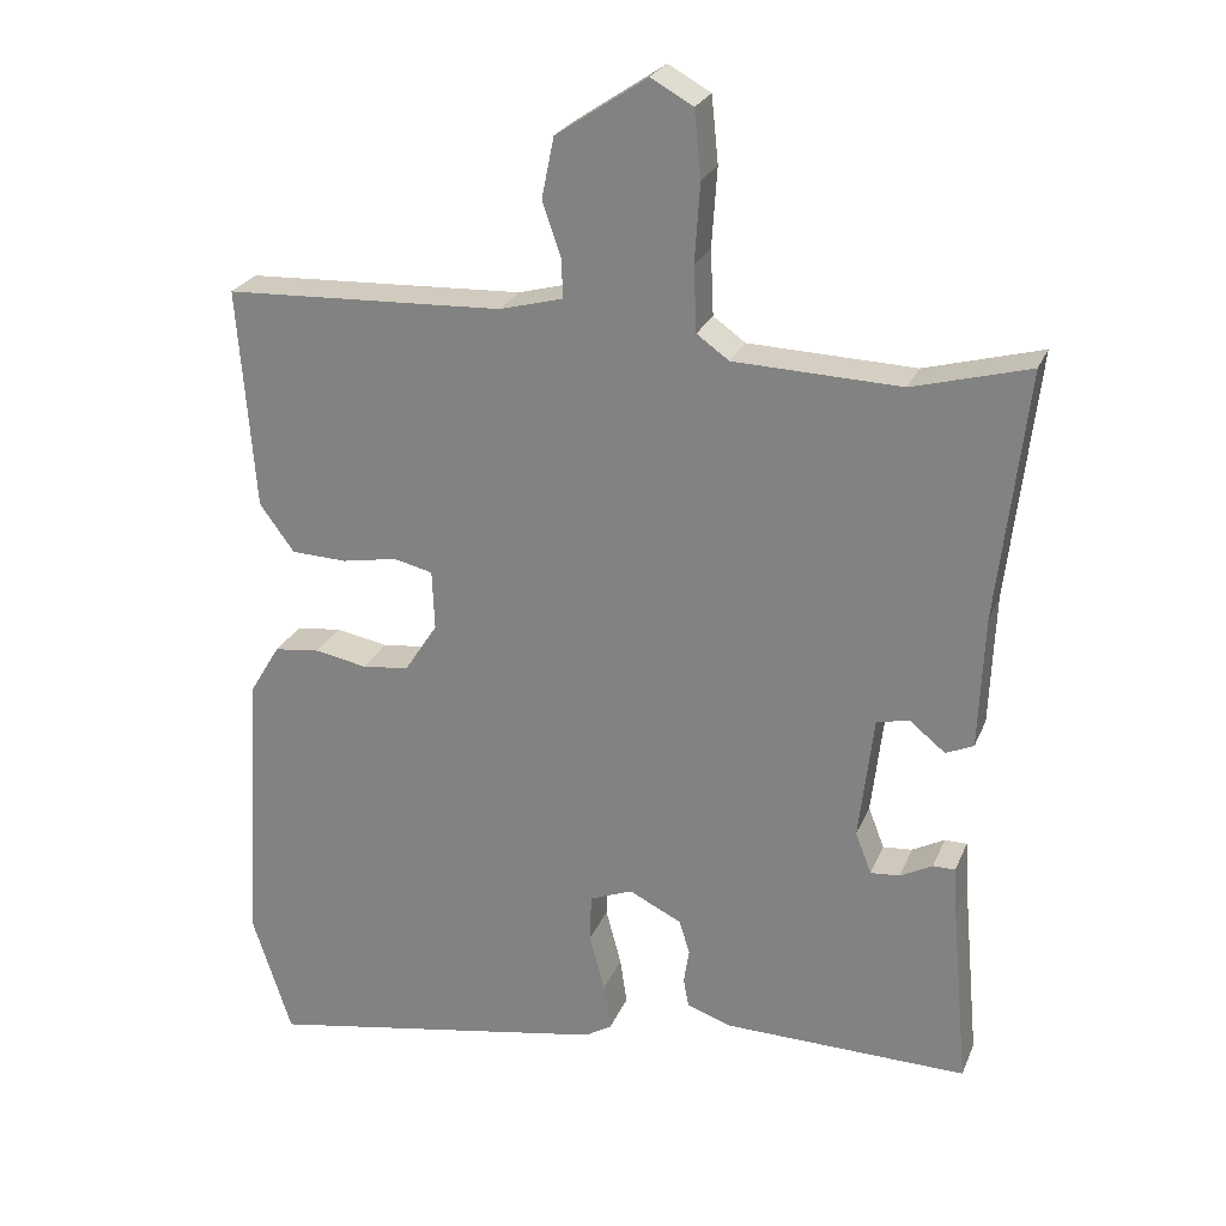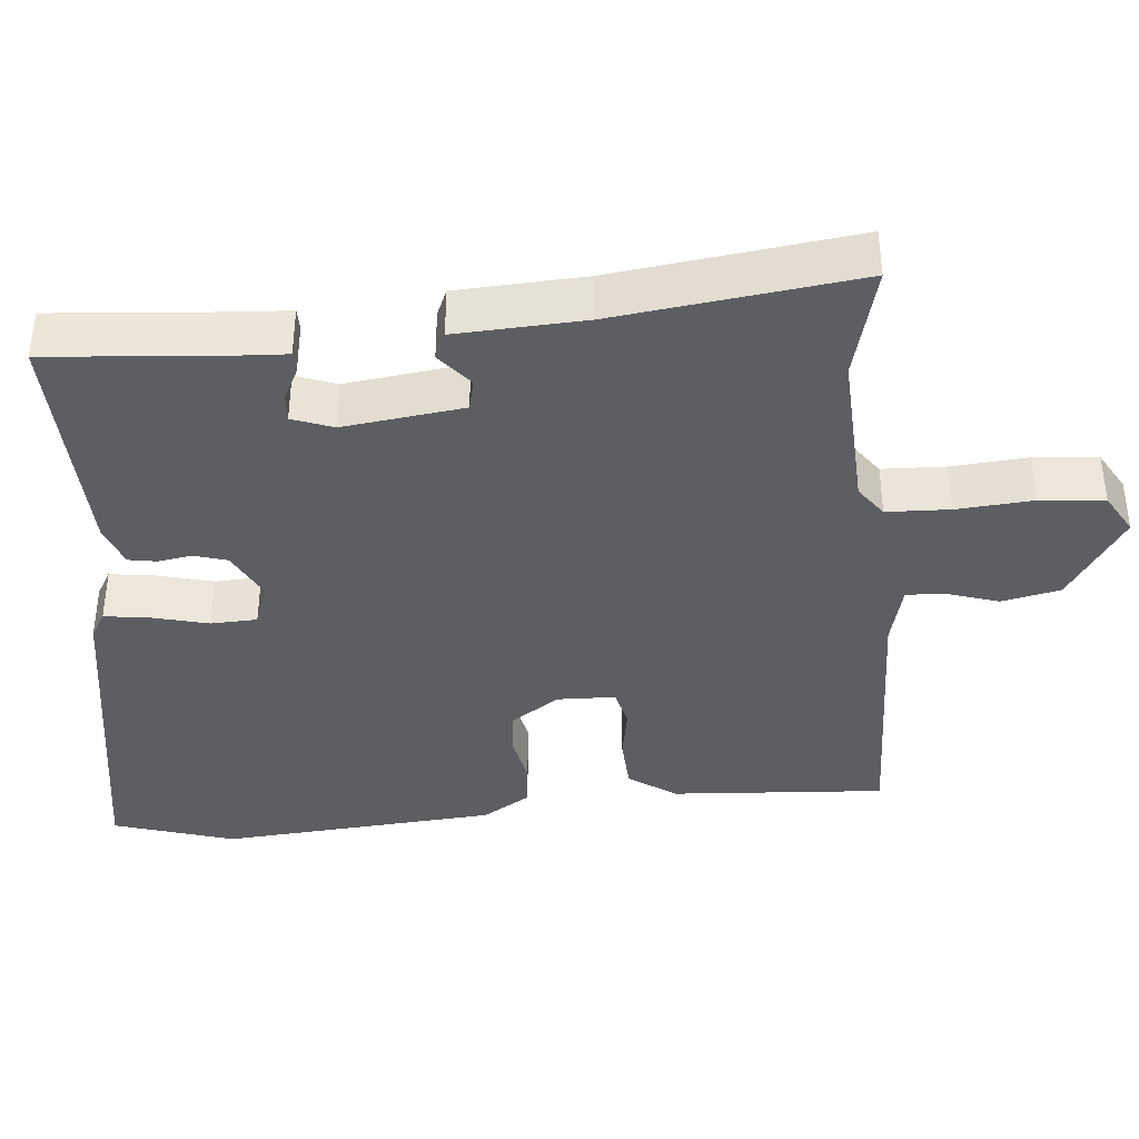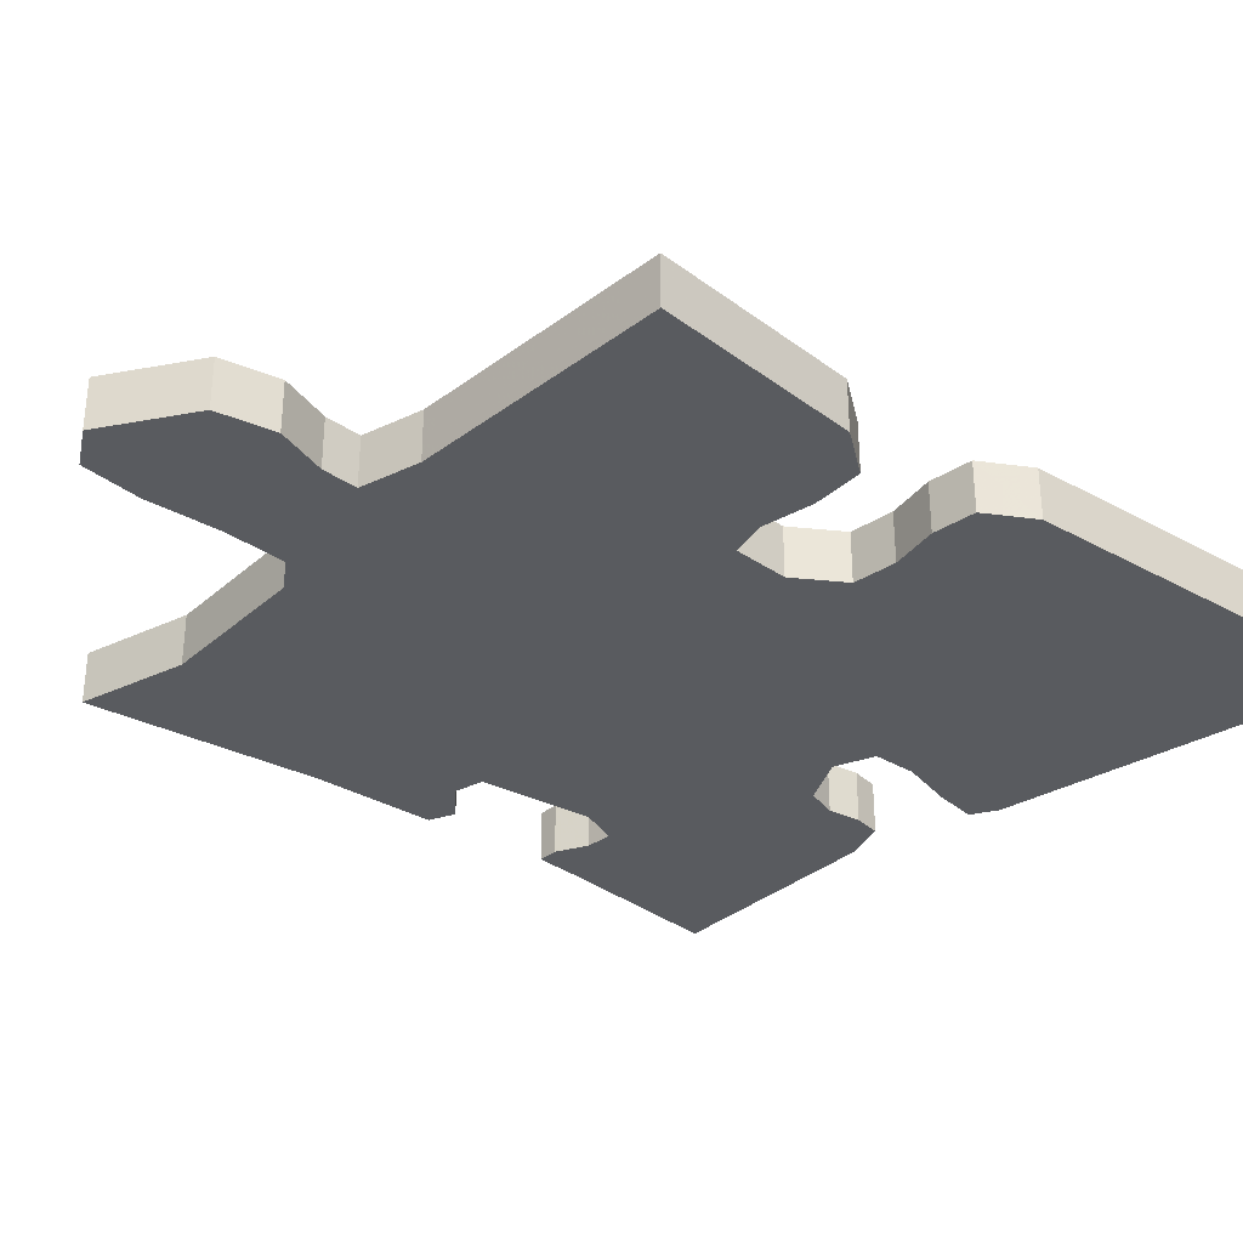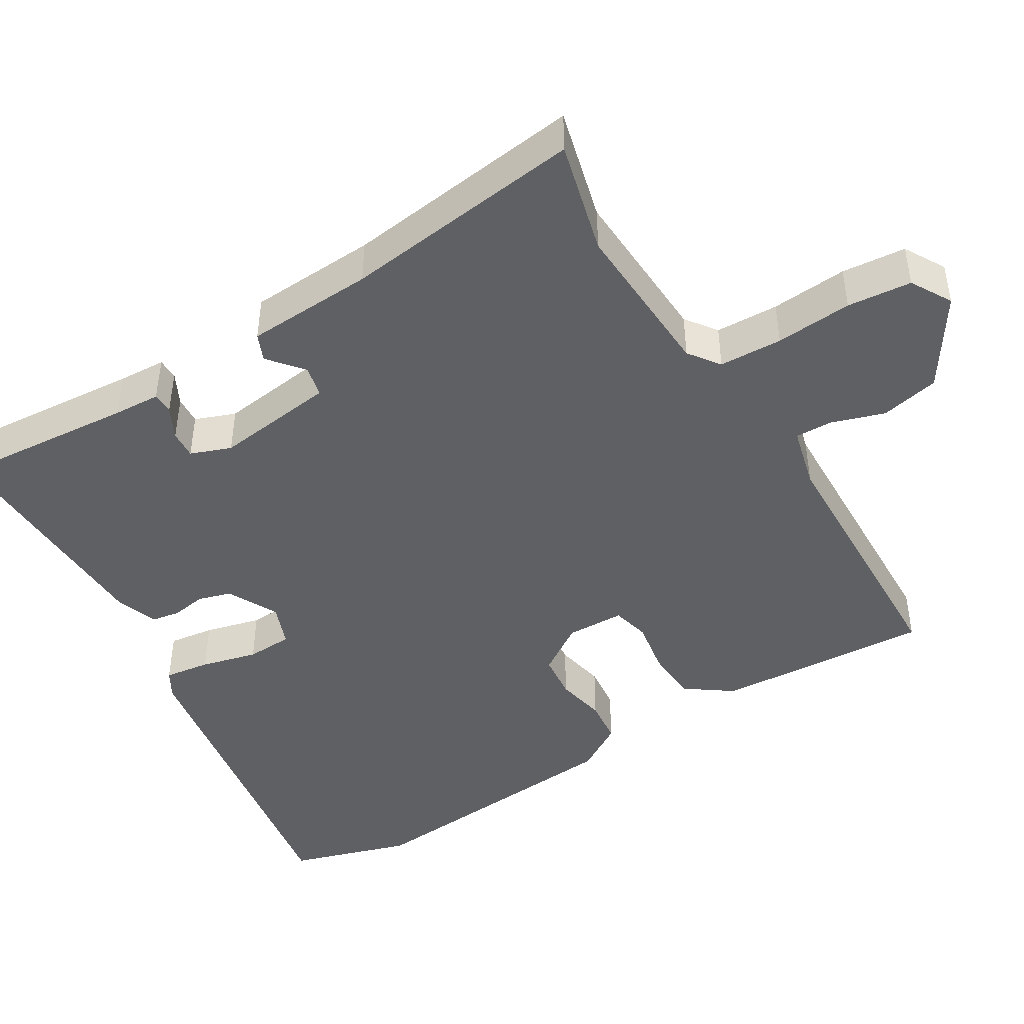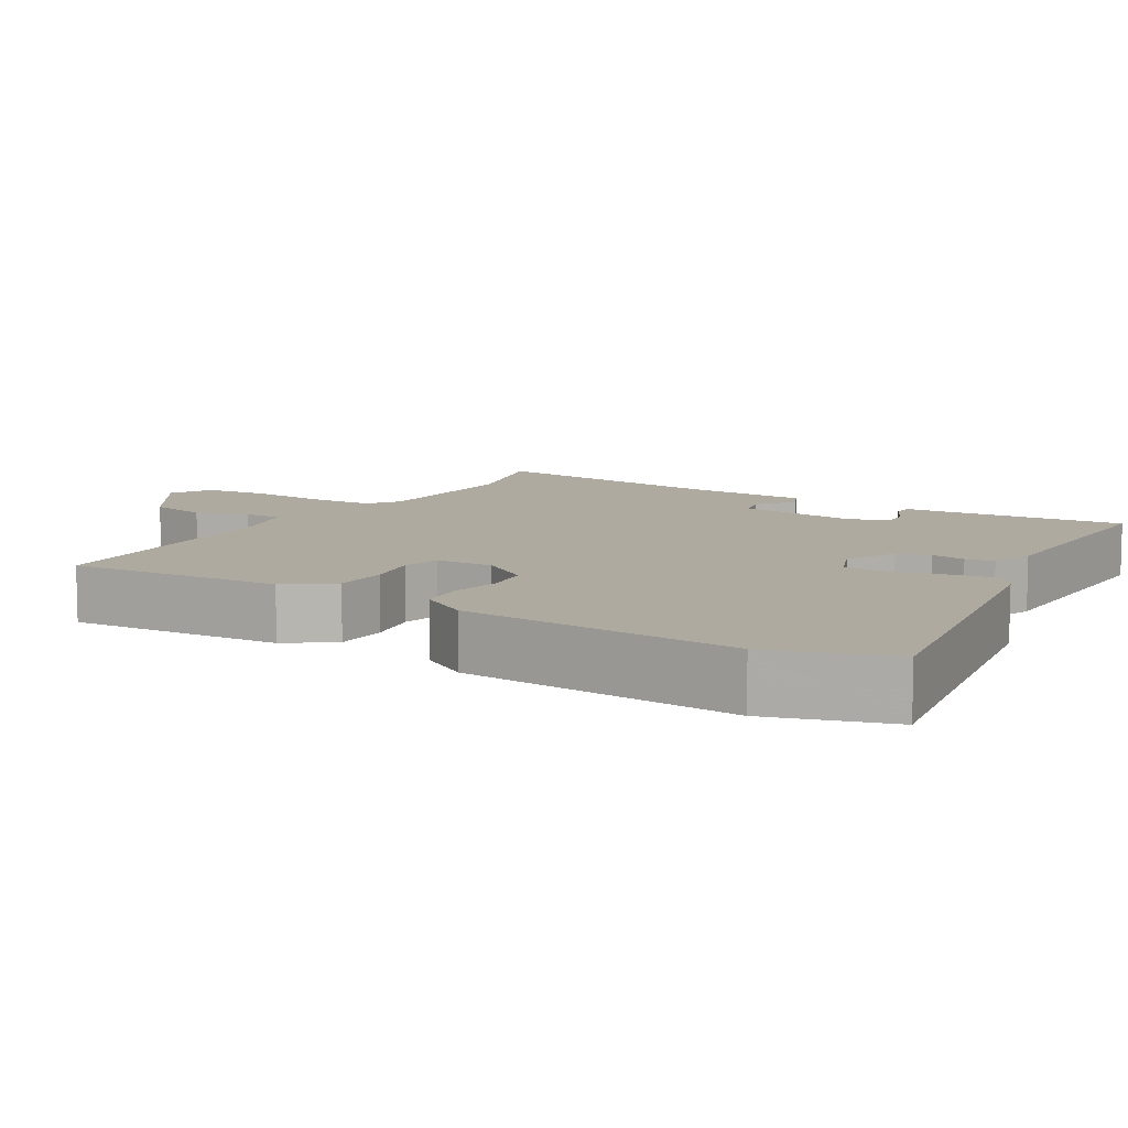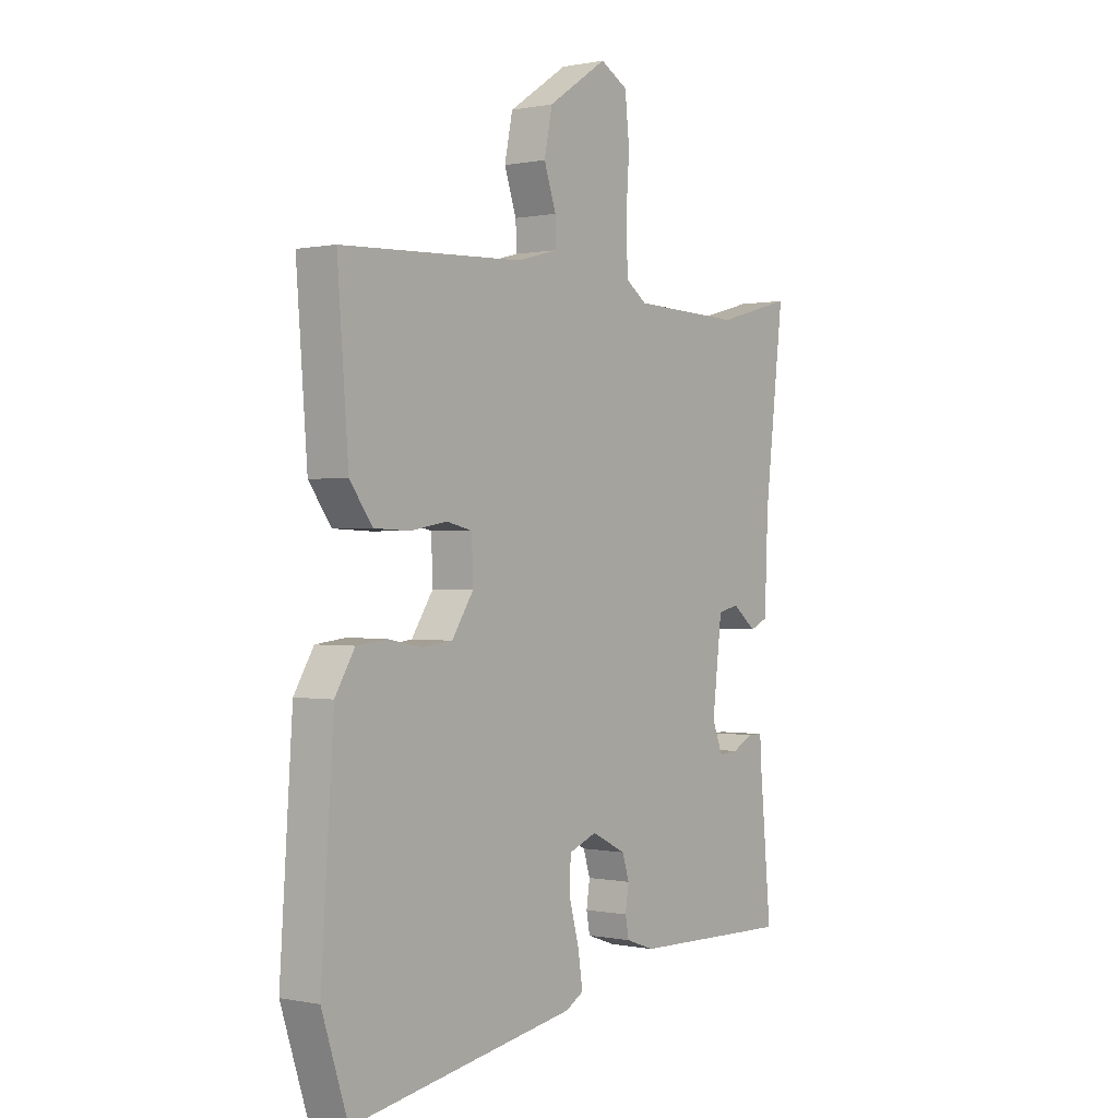
<metadata>
{"format":"obj","ext":"obj","renderer":"f3d","projection":"perspective","resolution":1024,"background":"white","views":[{"elev":24.8,"azim":-161.3,"up":"+Z"},{"elev":-38.8,"azim":-84.2,"up":"+Y"},{"elev":-32.6,"azim":48.4,"up":"+Y"},{"elev":-45.2,"azim":-58.1,"up":"+Y"},{"elev":9.5,"azim":121.6,"up":"+Y"},{"elev":0.2,"azim":127.4,"up":"+Z"}]}
</metadata>
<code>
v -0.503 0.07 -0.47
v -0.481 0.07 -0.23
v -0.477 0.07 -0.167
v -0.448 0.07 -0.167
v -0.406 0.07 -0.189
v -0.368 0.07 -0.192
v -0.347 0.07 -0.138
v -0.366 0.07 0.024
v -0.408 0.07 0.034
v -0.455 0.07 -0.004
v -0.491 0.07 0.012
v -0.498 0.07 0.184
v -0.536 0.07 0.51
v -0.384 0.07 0.469
v -0.167 0.07 0.477
v -0.125 0.07 0.507
v -0.121 0.07 0.592
v -0.128 0.07 0.695
v -0.119 0.07 0.781
v -0.064 0.07 0.812
v 0.054 0.07 0.733
v 0.07 0.07 0.654
v 0.046 0.07 0.583
v 0.044 0.07 0.533
v 0.127 0.07 0.511
v 0.49 0.07 0.496
v 0.468 0.07 0.208
v 0.423 0.07 0.146
v 0.351 0.07 0.143
v 0.279 0.07 0.156
v 0.228 0.07 0.144
v 0.225 0.07 0.066
v 0.268 0.07 0
v 0.329 0.07 -0.007
v 0.396 0.07 0.006
v 0.456 0.07 -0.001
v 0.495 0.07 -0.066
v 0.52 0.07 -0.439
v 0.468 0.07 -0.6
v 0.019 0.07 -0.522
v -0.016 0.07 -0.501
v -0.007 0.07 -0.44
v 0.013 0.07 -0.365
v 0.011 0.07 -0.303
v -0.045 0.07 -0.281
v -0.113 0.07 -0.315
v -0.127 0.07 -0.359
v -0.12 0.07 -0.405
v -0.127 0.07 -0.443
v -0.184 0.07 -0.463
v -0.503 0 -0.47
v -0.481 0 -0.23
v -0.477 0 -0.167
v -0.448 0 -0.167
v -0.406 0 -0.189
v -0.368 0 -0.192
v -0.347 0 -0.138
v -0.366 0 0.024
v -0.408 0 0.034
v -0.455 0 -0.004
v -0.491 0 0.012
v -0.498 0 0.184
v -0.536 0 0.51
v -0.384 0 0.469
v -0.167 0 0.477
v -0.125 0 0.507
v -0.121 0 0.592
v -0.128 0 0.695
v -0.119 0 0.781
v -0.064 0 0.812
v 0.054 0 0.733
v 0.07 0 0.654
v 0.046 0 0.583
v 0.044 0 0.533
v 0.127 0 0.511
v 0.49 0 0.496
v 0.468 0 0.208
v 0.423 0 0.146
v 0.351 0 0.143
v 0.279 0 0.156
v 0.228 0 0.144
v 0.225 0 0.066
v 0.268 0 0
v 0.329 0 -0.007
v 0.396 0 0.006
v 0.456 0 -0.001
v 0.495 0 -0.066
v 0.52 0 -0.439
v 0.468 0 -0.6
v 0.019 0 -0.522
v -0.016 0 -0.501
v -0.007 0 -0.44
v 0.013 0 -0.365
v 0.011 0 -0.303
v -0.045 0 -0.281
v -0.113 0 -0.315
v -0.127 0 -0.359
v -0.12 0 -0.405
v -0.127 0 -0.443
v -0.184 0 -0.463
f 50 1 2
f 49 50 2
f 48 49 2
f 47 48 2
f 46 47 2 3
f 41 42 43
f 40 41 43
f 39 40 43
f 38 39 43
f 37 38 43
f 36 37 43
f 35 36 43
f 34 35 43
f 33 34 43 44
f 32 33 44 45
f 28 29 30
f 27 28 30
f 26 27 30
f 25 26 30
f 24 25 30 31
f 21 22 23
f 20 21 23
f 19 20 23
f 18 19 23
f 17 18 23
f 16 17 23 24
f 32 45 46
f 31 32 46
f 24 31 46
f 16 24 46
f 15 16 46
f 9 10 11 12
f 12 13 14
f 9 12 14
f 8 9 14
f 3 4 5
f 46 3 5
f 46 5 6
f 14 15 46
f 8 14 46
f 7 8 46
f 6 7 46
f 52 51 100
f 52 100 99
f 52 99 98
f 52 98 97
f 53 52 97 96
f 93 92 91
f 93 91 90
f 93 90 89
f 93 89 88
f 93 88 87
f 93 87 86
f 93 86 85
f 93 85 84
f 94 93 84 83
f 95 94 83 82
f 80 79 78
f 80 78 77
f 80 77 76
f 80 76 75
f 81 80 75 74
f 73 72 71
f 73 71 70
f 73 70 69
f 73 69 68
f 73 68 67
f 74 73 67 66
f 96 95 82
f 96 82 81
f 96 81 74
f 96 74 66
f 96 66 65
f 62 61 60 59
f 64 63 62
f 64 62 59
f 64 59 58
f 55 54 53
f 55 53 96
f 56 55 96
f 96 65 64
f 96 64 58
f 96 58 57
f 96 57 56
f 1 51 52 2
f 2 52 53 3
f 3 53 54 4
f 4 54 55 5
f 5 55 56 6
f 6 56 57 7
f 7 57 58 8
f 8 58 59 9
f 9 59 60 10
f 10 60 61 11
f 11 61 62 12
f 12 62 63 13
f 13 63 64 14
f 14 64 65 15
f 15 65 66 16
f 16 66 67 17
f 17 67 68 18
f 18 68 69 19
f 19 69 70 20
f 20 70 71 21
f 21 71 72 22
f 22 72 73 23
f 23 73 74 24
f 24 74 75 25
f 25 75 76 26
f 26 76 77 27
f 27 77 78 28
f 28 78 79 29
f 29 79 80 30
f 30 80 81 31
f 31 81 82 32
f 32 82 83 33
f 33 83 84 34
f 34 84 85 35
f 35 85 86 36
f 36 86 87 37
f 37 87 88 38
f 38 88 89 39
f 39 89 90 40
f 40 90 91 41
f 41 91 92 42
f 42 92 93 43
f 43 93 94 44
f 44 94 95 45
f 45 95 96 46
f 46 96 97 47
f 47 97 98 48
f 48 98 99 49
f 49 99 100 50
f 50 100 51 1

</code>
